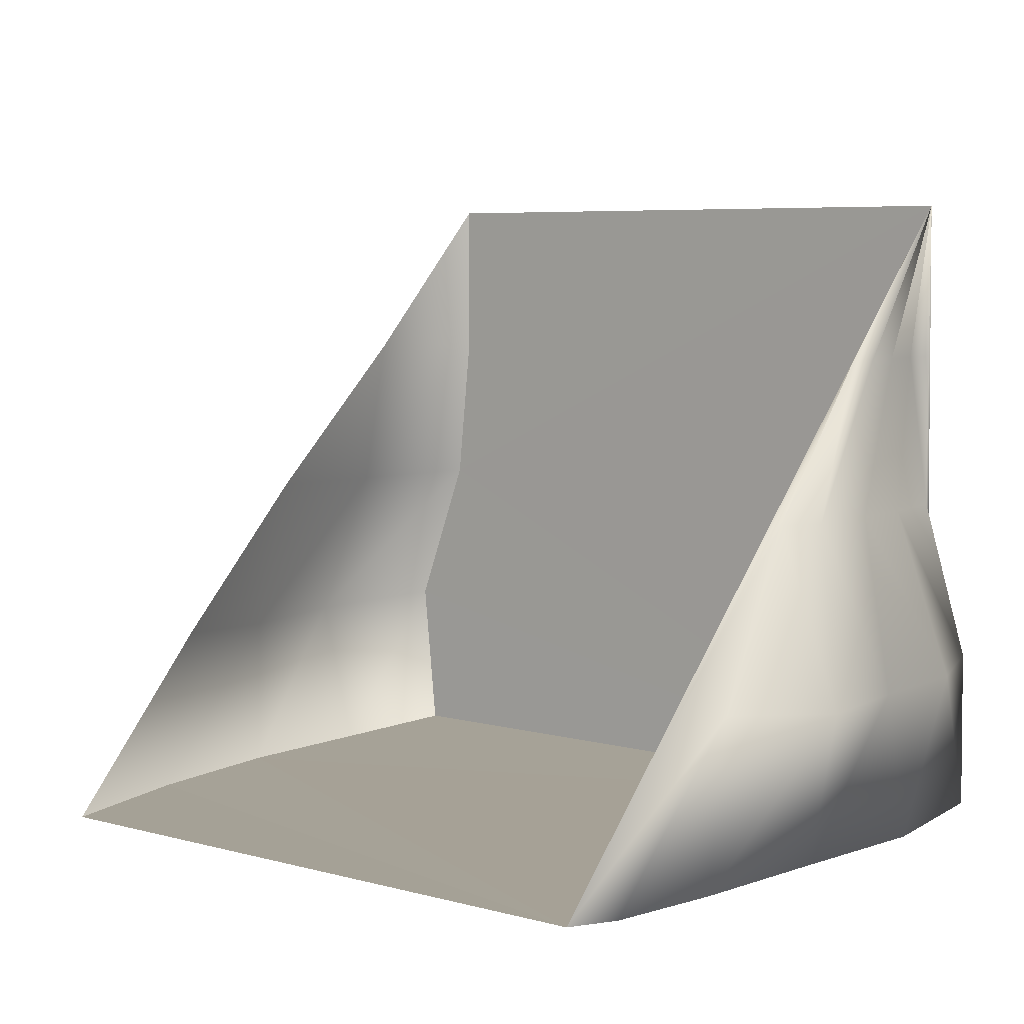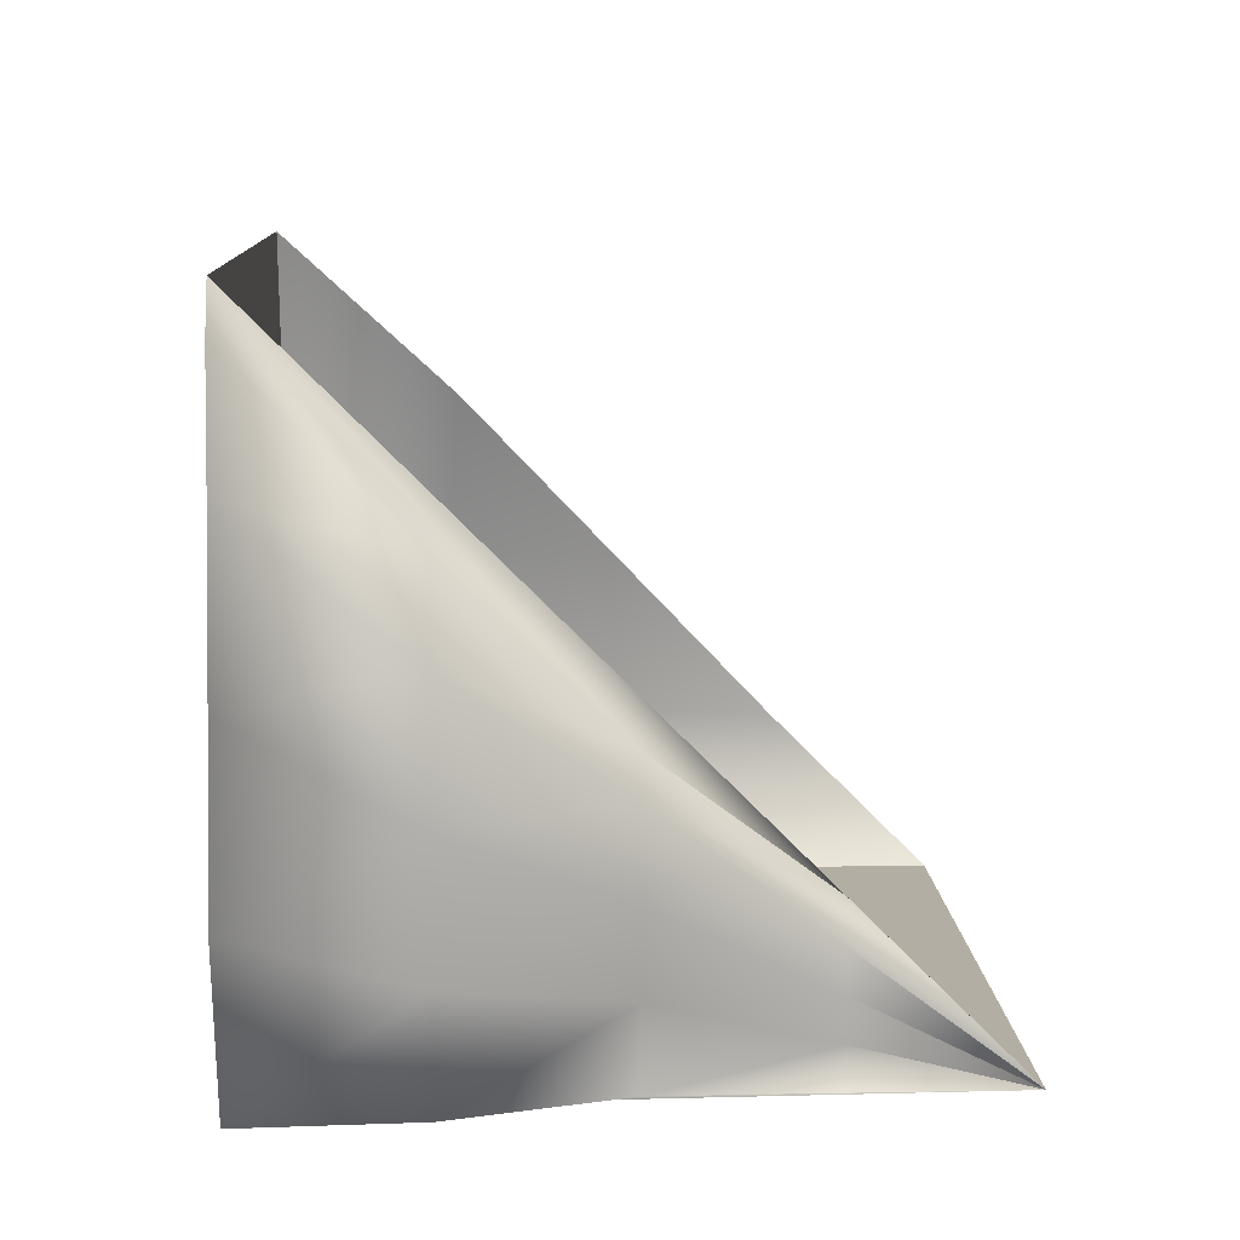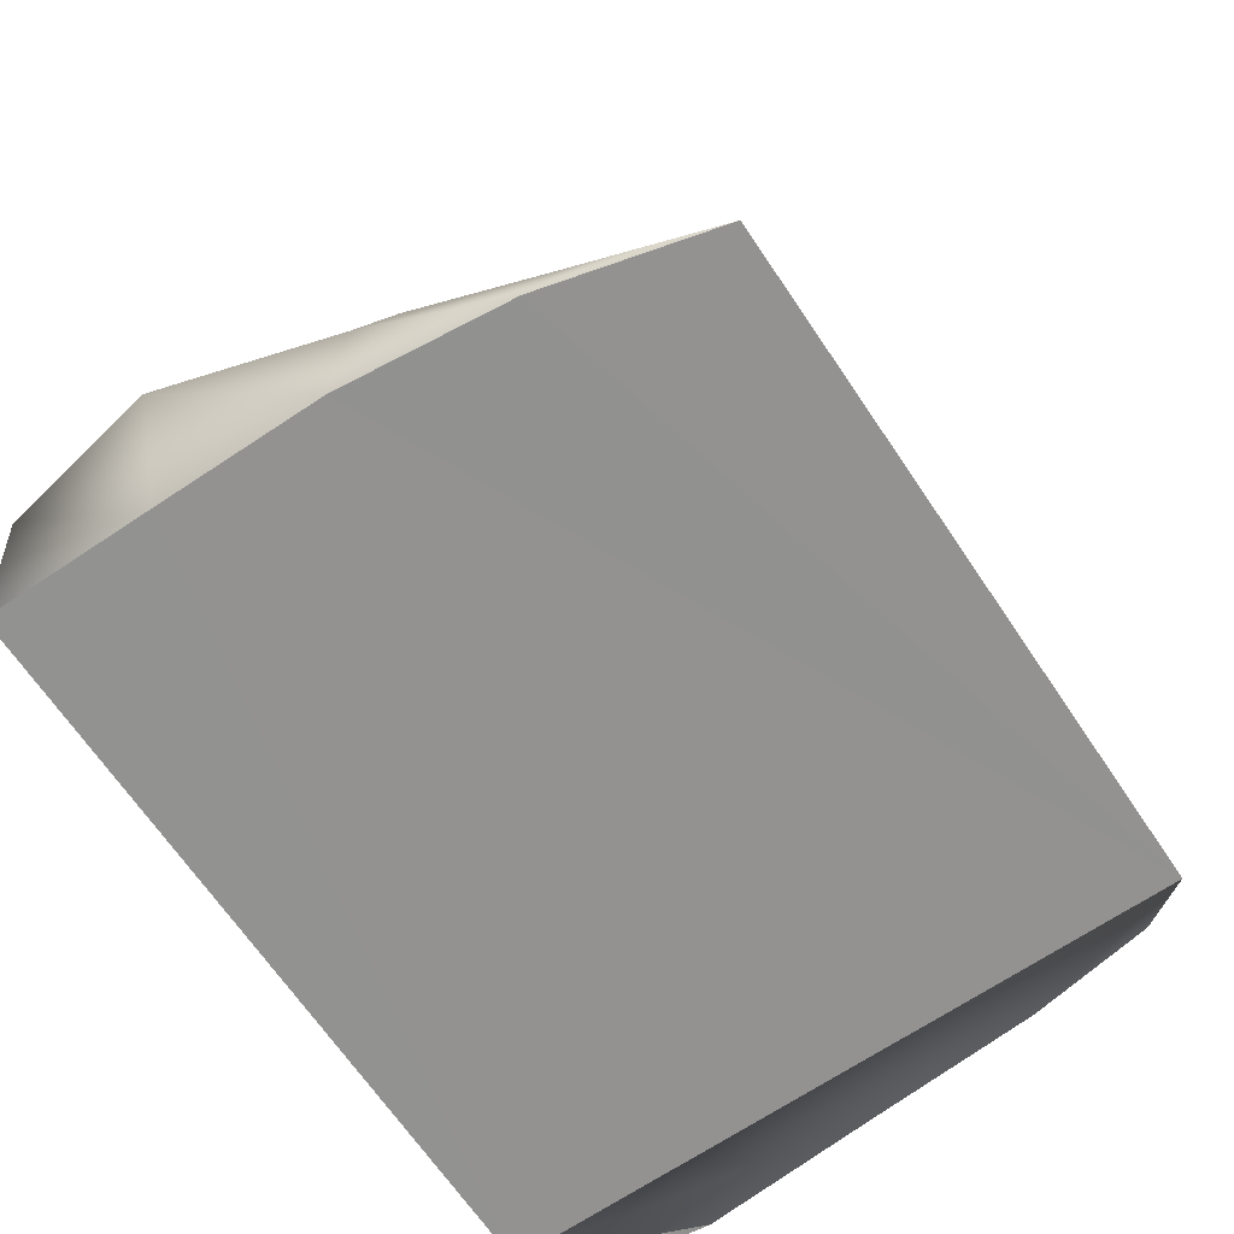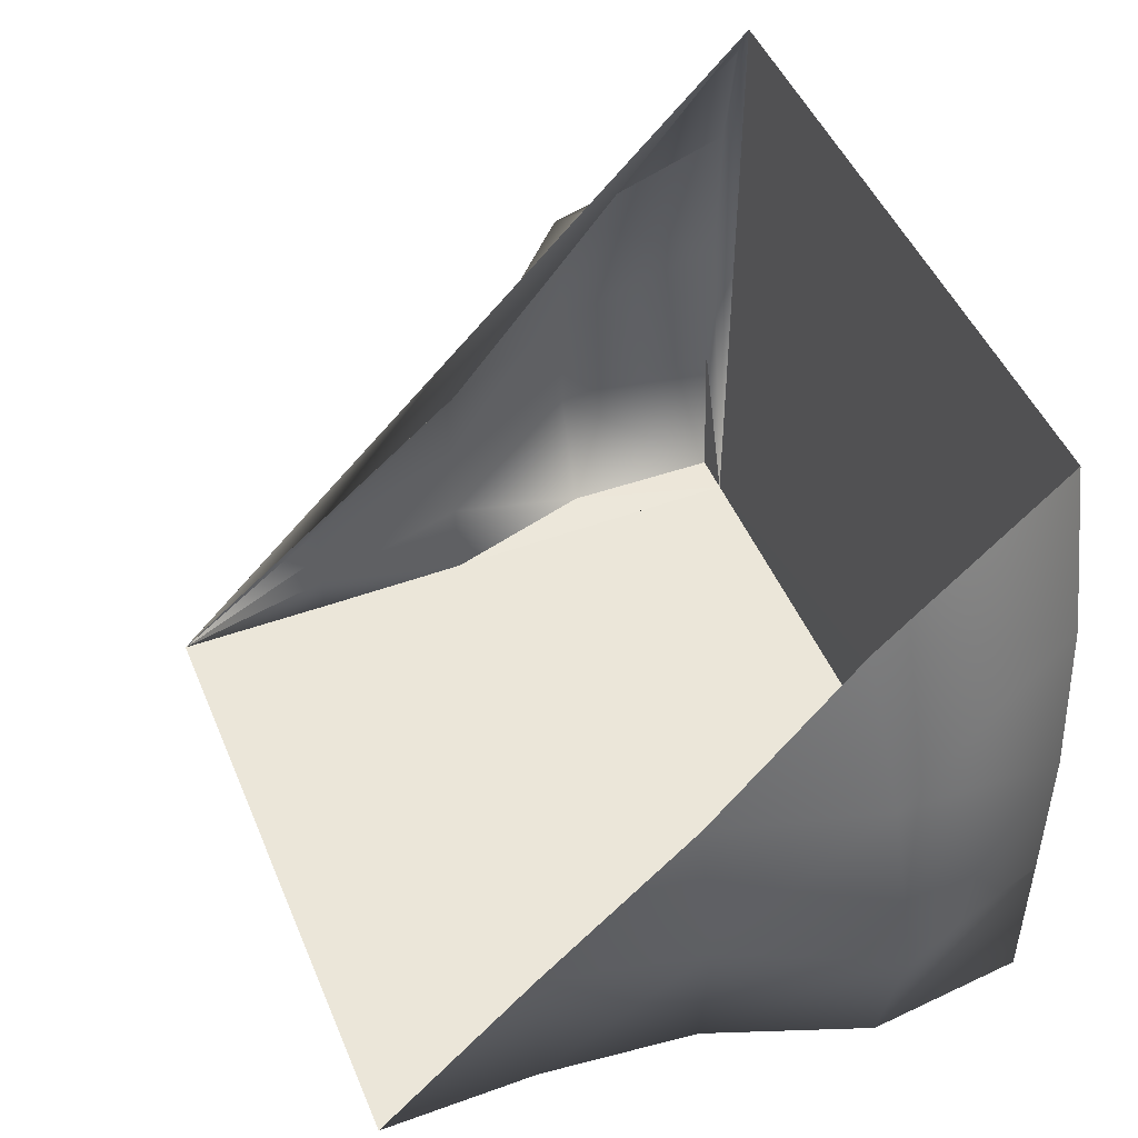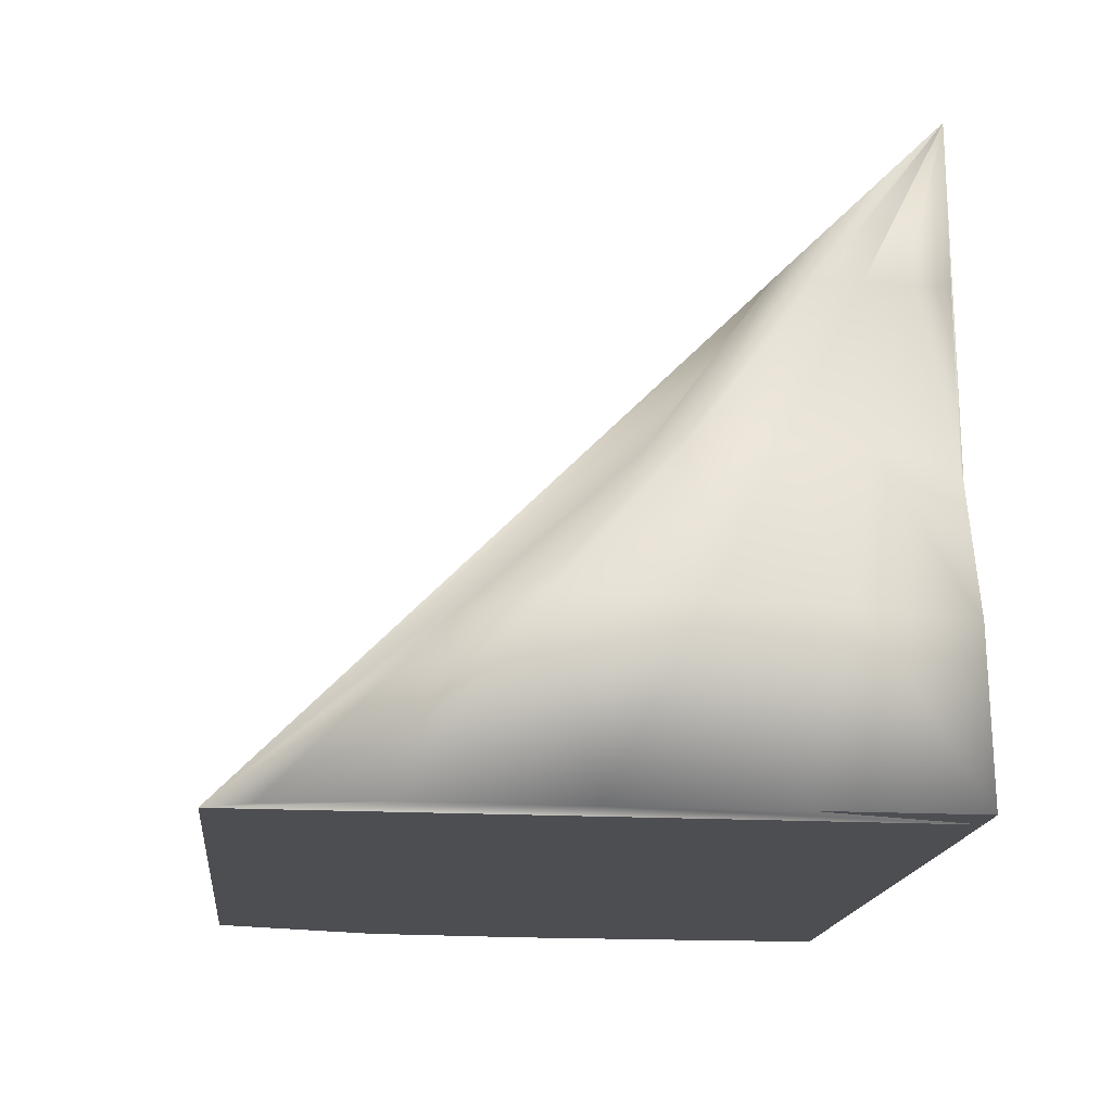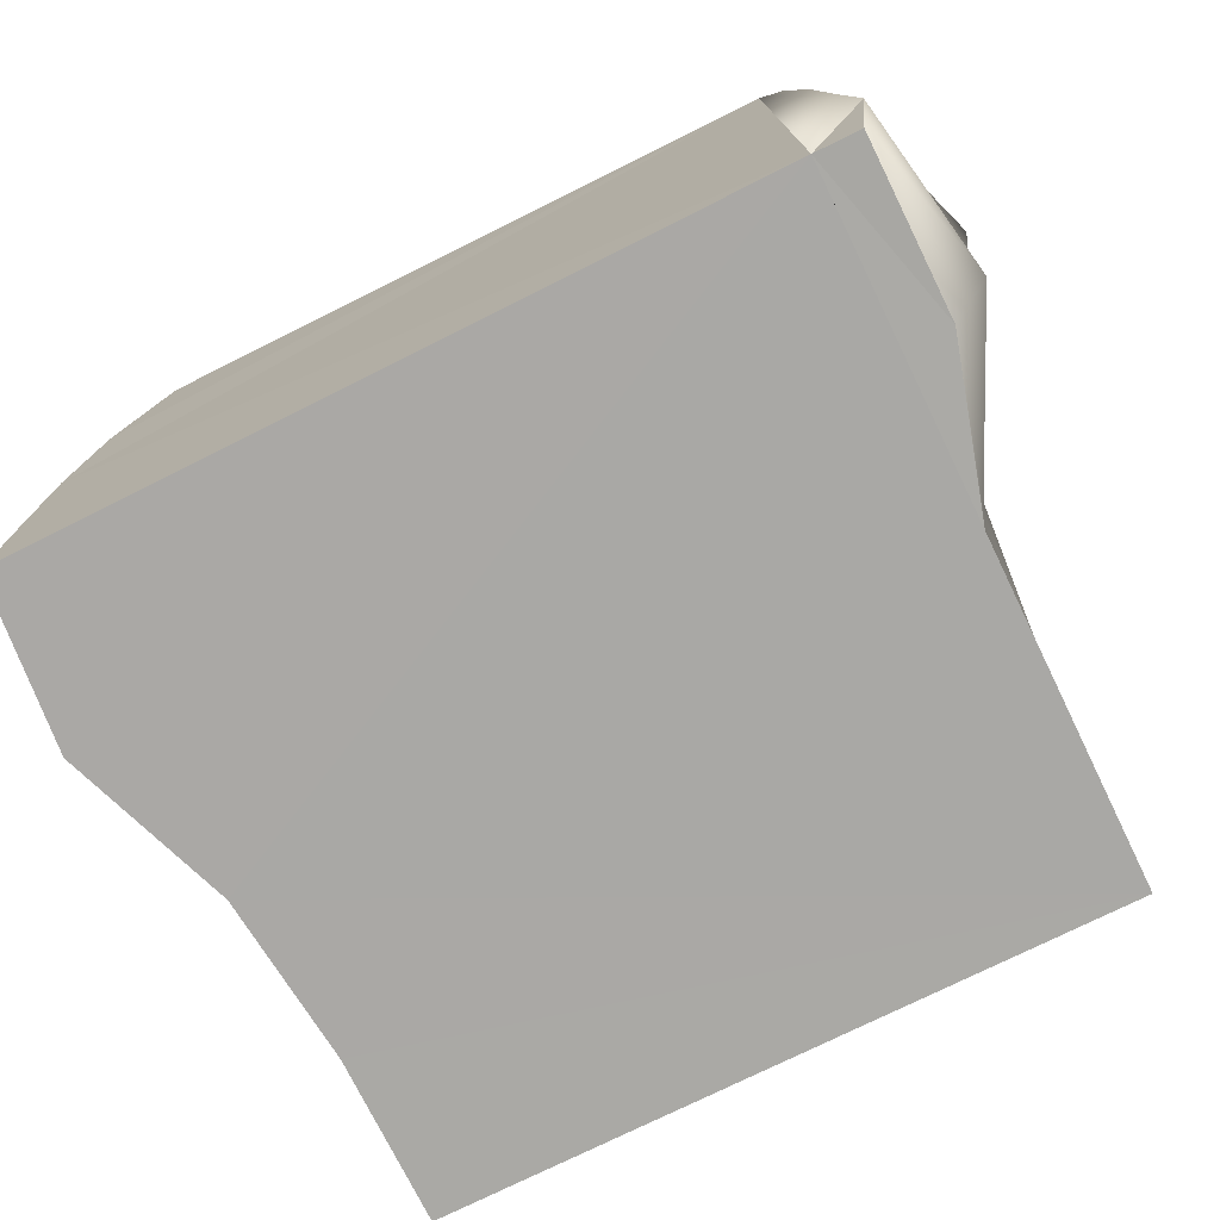
<metadata>
{"format":"obj","ext":"obj","renderer":"f3d","projection":"perspective","resolution":1024,"background":"white","views":[{"elev":6.3,"azim":38.6,"up":"+Y"},{"elev":10.9,"azim":87.6,"up":"+Z"},{"elev":-66.2,"azim":-56.1,"up":"+Y"},{"elev":47.8,"azim":-112.1,"up":"+Z"},{"elev":-16.9,"azim":84.1,"up":"+Y"},{"elev":-75.3,"azim":26.4,"up":"+Z"}]}
</metadata>
<code>
o Cube
v 1.018 -1.008 -2.01
v 1 -1 -0
v -1 -1 -0
v -1.183 -1 -2
v 1 1 -2
v 1 1 -2
v -1 1 -2
v 1.285 0.8868 -0.2913
v 1 1 -2
v 1 1 -2
v 1.073 -1 -0.1401
v 1.152 -1.008 -2.01
v 1 1 -2
v 0.9634 0.001822 -1.14
v 1.003 0.000174 -2
v 1.167 -1.008 -1.001
v 1.052 0.003787 -1.501
v 1 1 -2
v 1 1 -2
v 1.101 -0.4988 -0.6358
v 1.001 0.5 -1.5
v 1.151 -0.5001 -2.001
v 1 0.5 -2
v 1.204 -1.017 -1.517
v 1.134 -1 -0.5
v 1 0.5 -1.75
v 1.031 0.001686 -1.752
v 1.29 -0.5042 -1.249
v 1.043 0.004445 -1.249
v 1 0.5 -1.875
v 1.286 -0.5029 -1.632
v 1.001 0.5 -1.625
v 1.338 -0.4982 -0.8573
v -1.183 -1 -1
v -1.051 5.2e-05 -2.001
v -1.026 0.01999 -0.9995
v -1.129 -1.003 -0.4999
v -1.184 -1.001 -1.5
v -1.233 -0.5 -2
v -1 0.5 -2
v -1.001 -0.4545 -0.4992
v -1 0.5 -1.5
v -1.169 -0.4997 -0.9986
v -1.098 0.002083 -1.507
v -1.325 -0.5156 -1.512
v -1.026 0.01999 -0.9995
v -1.001 -0.4545 -0.4992
f 13 5 6
f 10 18 6
f 18 13 6
f 13 19 5
f 19 9 5
f 22 1 15
f 12 1 22
f 24 1 12
f 34 1 2
f 5 1 35
f 3 37 2
f 37 34 2
f 38 1 34
f 4 1 38
f 39 1 4
f 35 1 39
f 35 40 5
f 40 7 5
f 14 6 2
f 15 1 5
f 2 1 16
f 11 20 2
f 20 14 2
f 14 21 6
f 21 10 6
f 9 23 5
f 23 15 5
f 16 1 24
f 16 25 2
f 25 11 2
f 23 9 19 30
f 15 23 30 27
f 30 19 13 26
f 27 30 26 17
f 22 15 27 31
f 12 22 31 24
f 31 27 17 28
f 24 31 28 16
f 26 13 18 32
f 17 26 32 29
f 32 18 10 21
f 29 32 21 14
f 28 17 29 33
f 16 28 33 25
f 33 29 14 20
f 25 33 20 11
f 43 34 37
f 37 41 43
f 36 43 41
f 41 37 3
f 43 36 44
f 44 45 43
f 34 43 45
f 45 44 35
f 39 4 38
f 38 45 39
f 35 39 45
f 45 38 34
f 40 35 44
f 44 42 40
f 7 40 42
f 42 44 36
f 36 41 47 46

</code>
